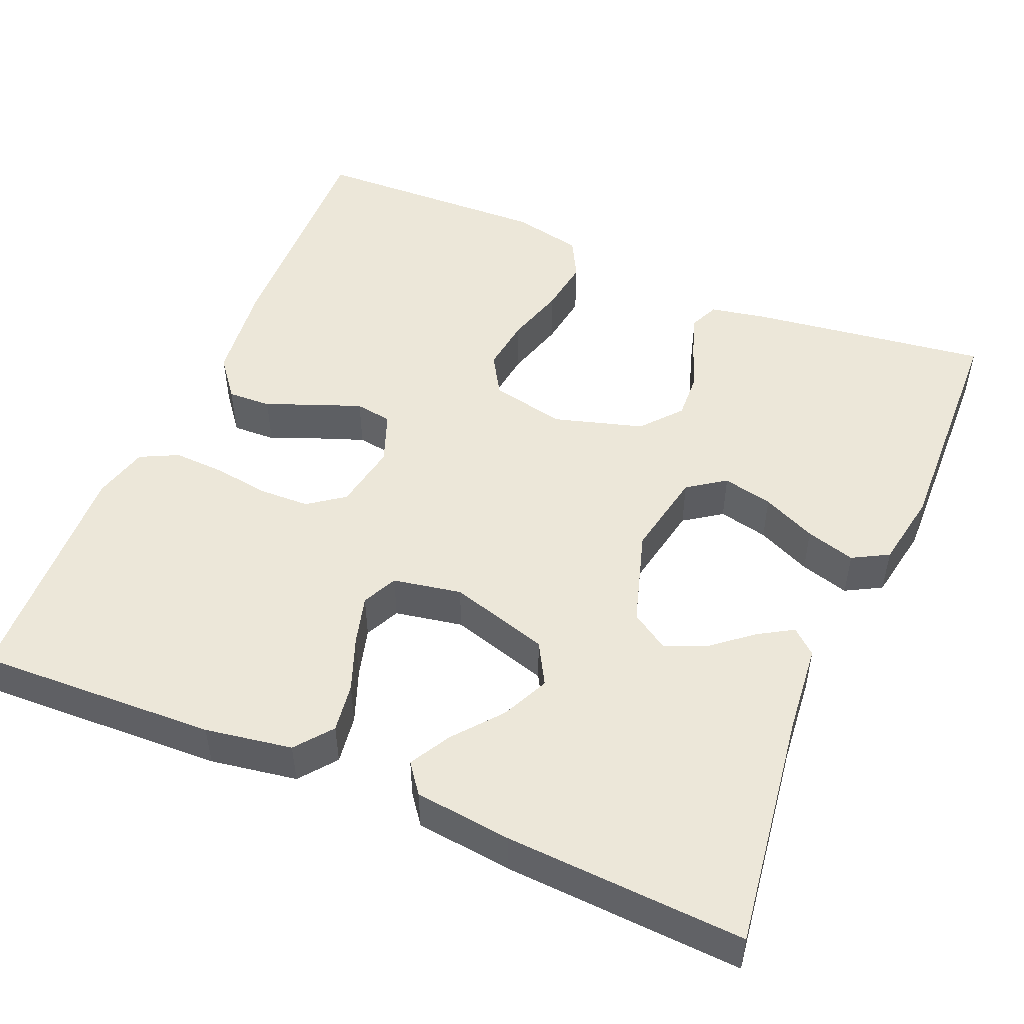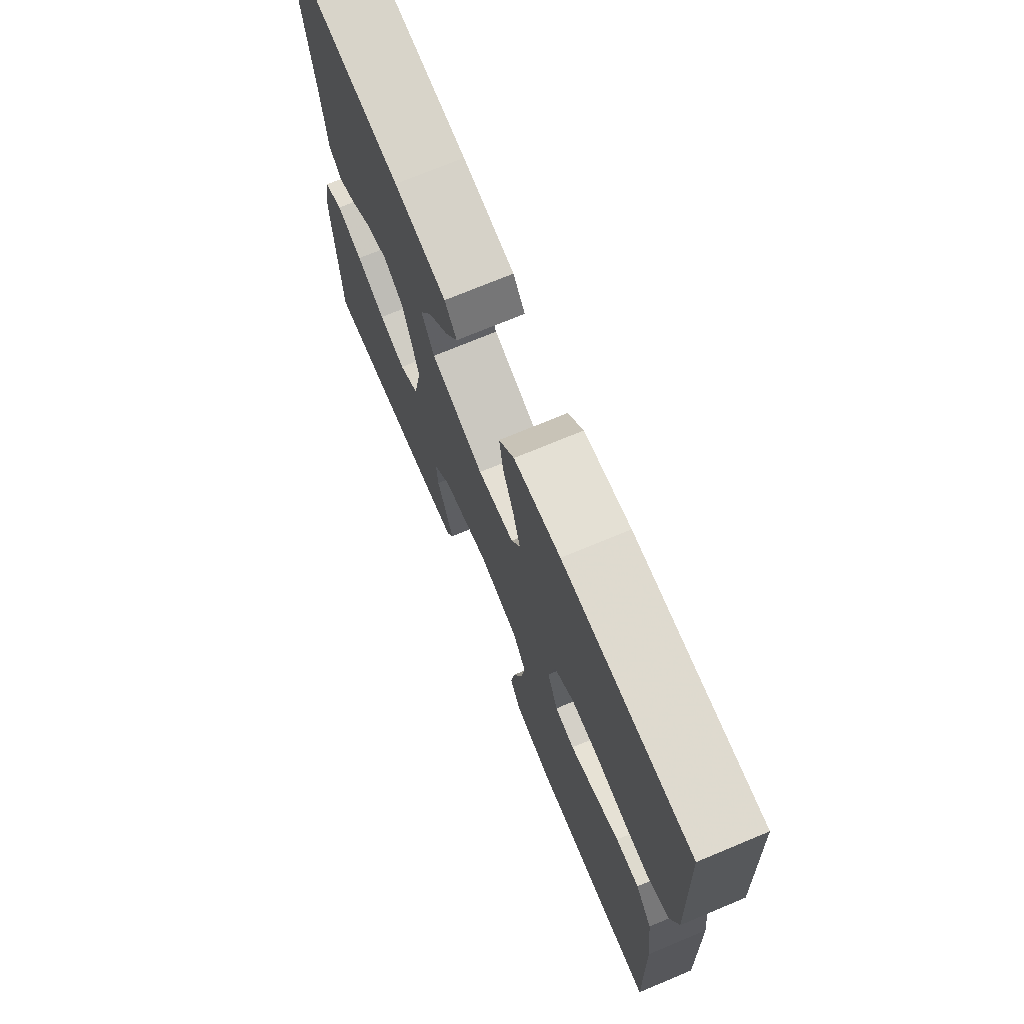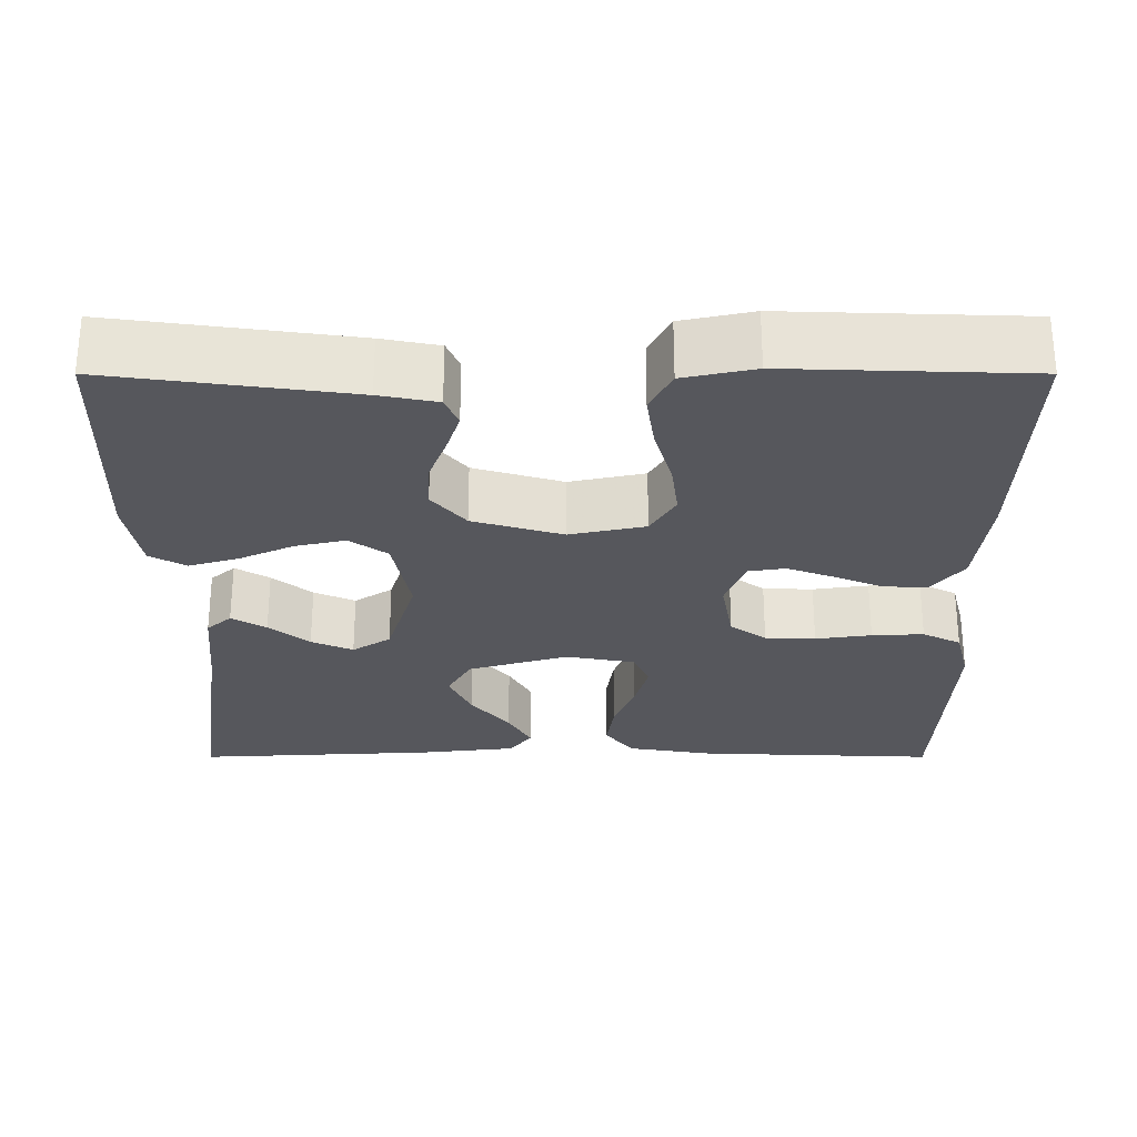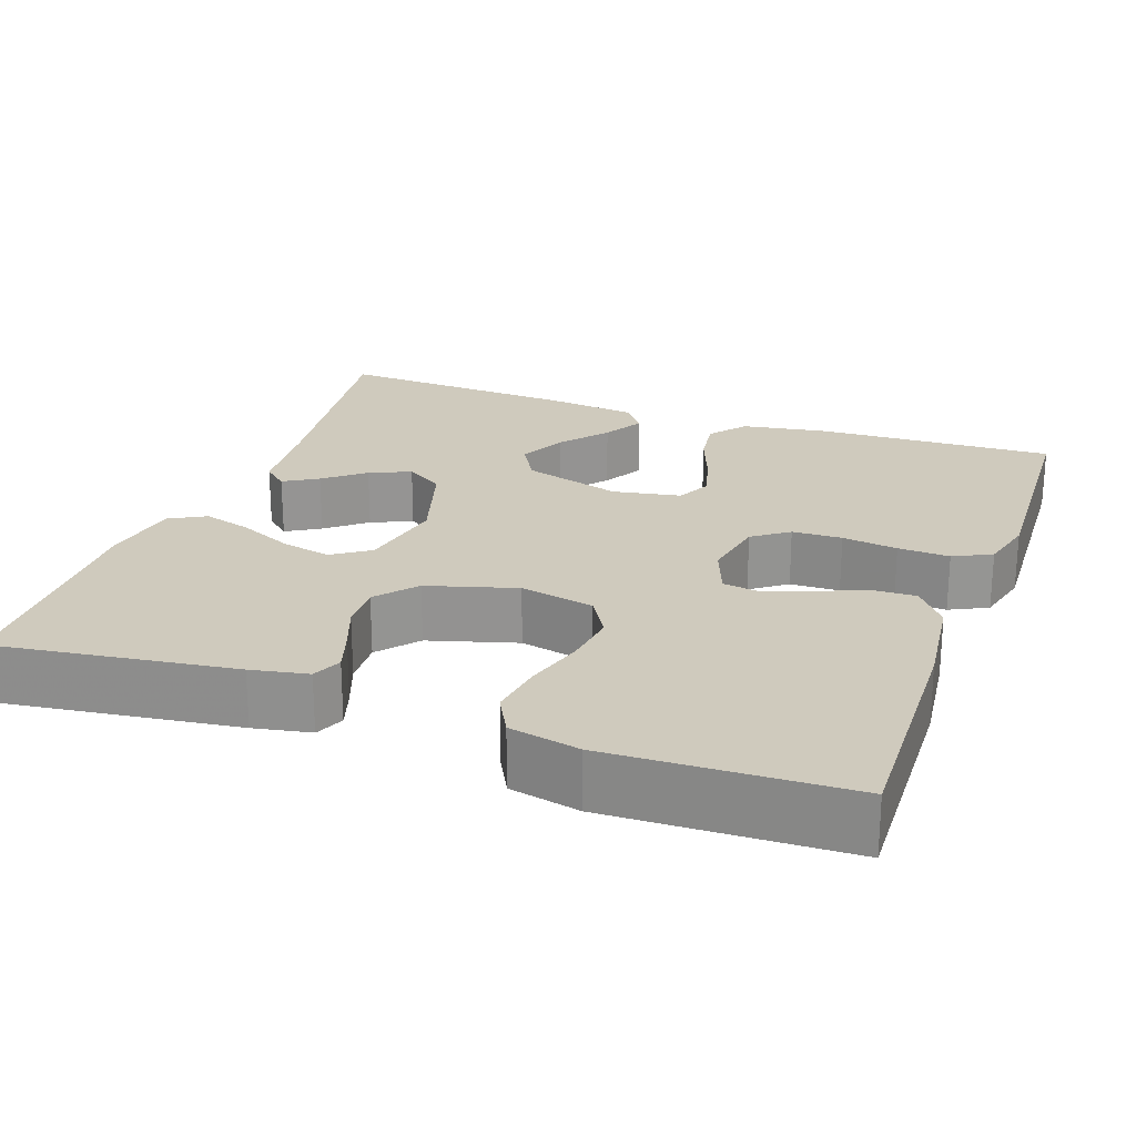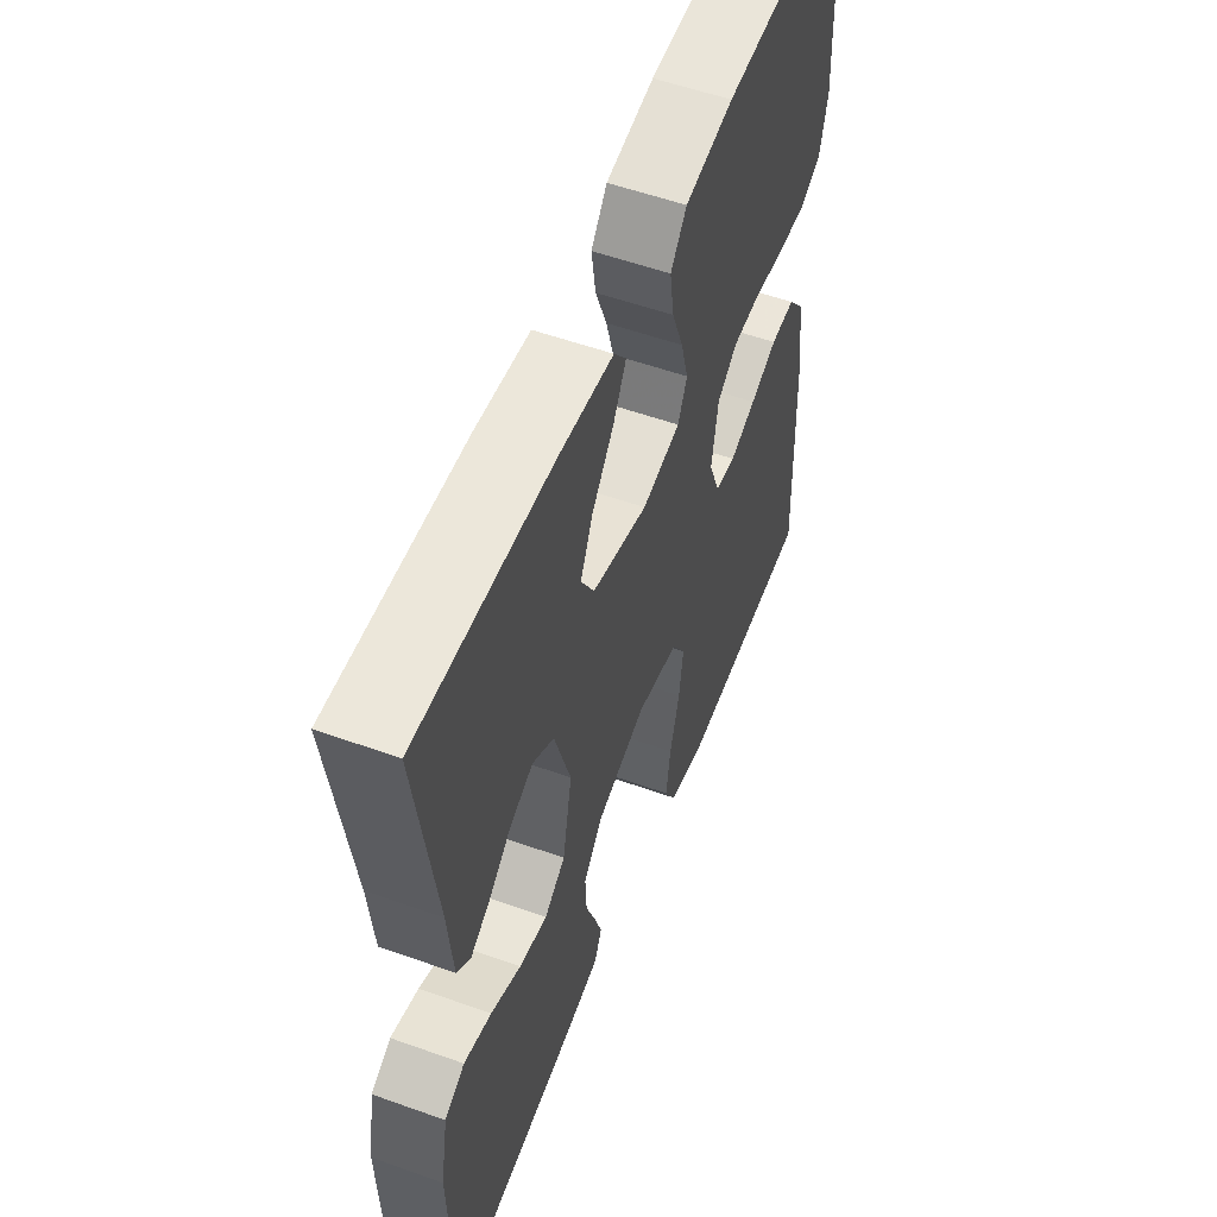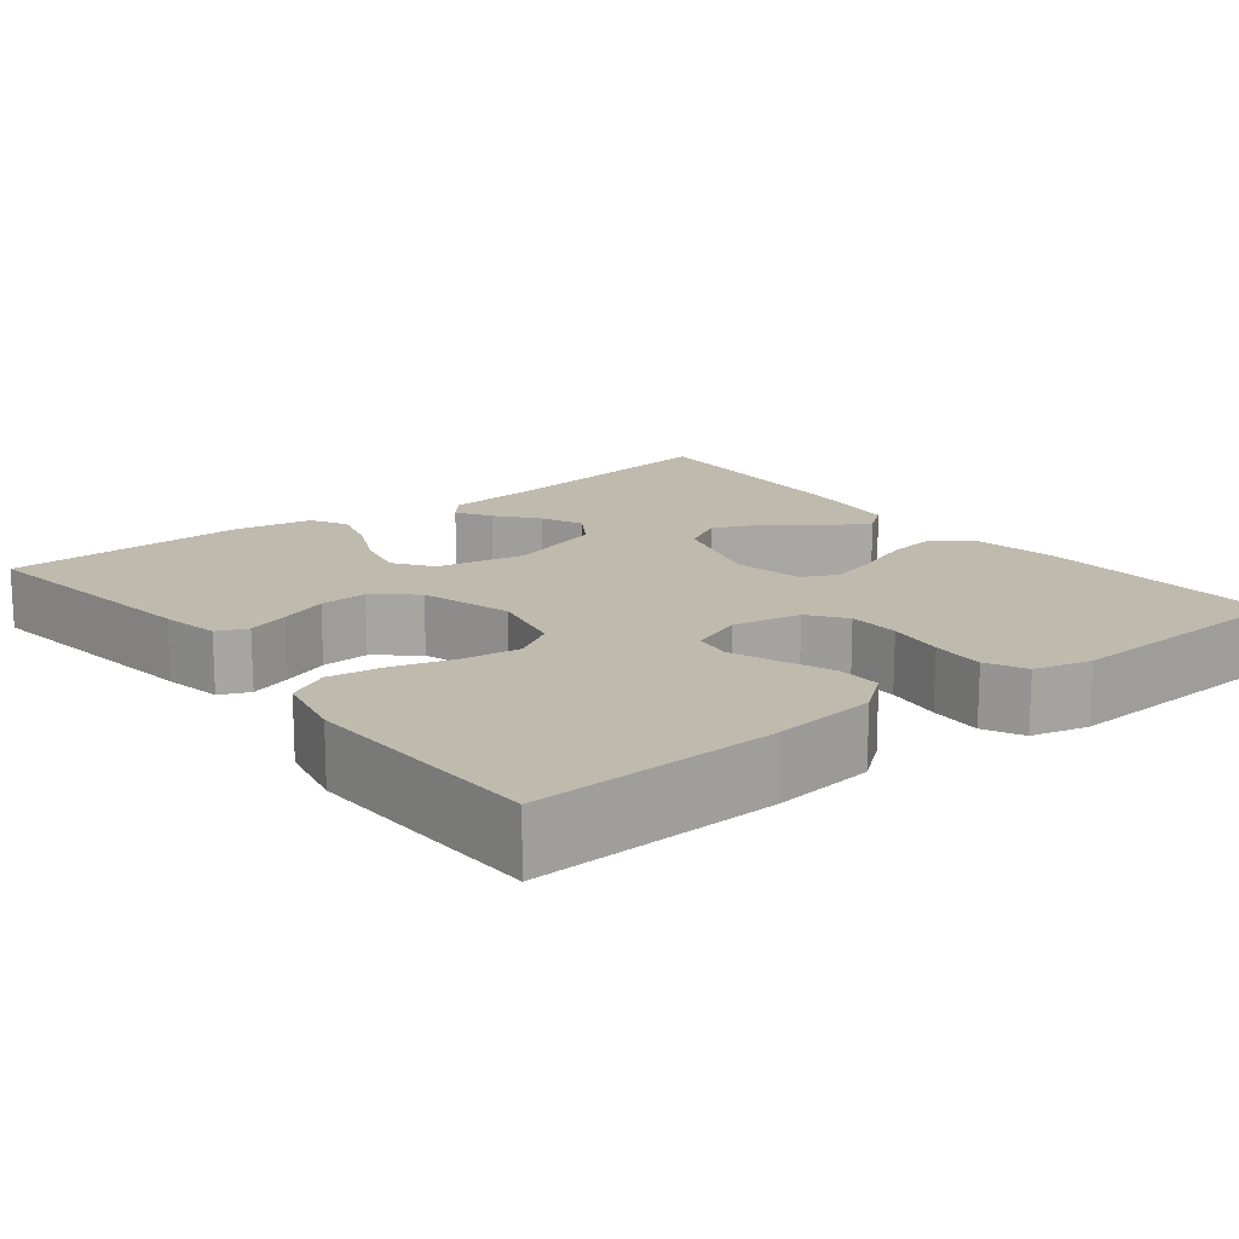
<metadata>
{"format":"obj","ext":"obj","renderer":"f3d","projection":"perspective","resolution":1024,"background":"white","views":[{"elev":50.0,"azim":23.0,"up":"+Y"},{"elev":72.8,"azim":-112.6,"up":"+Z"},{"elev":-27.6,"azim":180.0,"up":"+Y"},{"elev":23.1,"azim":-160.2,"up":"+Y"},{"elev":55.0,"azim":110.7,"up":"+Z"},{"elev":15.8,"azim":-128.1,"up":"+Y"}]}
</metadata>
<code>
v 0.5 0.07 -0.5
v 0.2 0.07 -0.459
v 0.128 0.07 -0.445
v 0.112 0.07 -0.408
v 0.129 0.07 -0.356
v 0.151 0.07 -0.298
v 0.154 0.07 -0.239
v 0.112 0.07 -0.189
v 0 0.07 -0.156
v -0.094 0.07 -0.176
v -0.125 0.07 -0.227
v -0.116 0.07 -0.296
v -0.094 0.07 -0.371
v -0.084 0.07 -0.44
v -0.111 0.07 -0.491
v -0.2 0.07 -0.51
v -0.5 0.07 -0.5
v -0.49 0.07 -0.2
v -0.475 0.07 -0.073
v -0.436 0.07 -0.023
v -0.381 0.07 -0.025
v -0.32 0.07 -0.05
v -0.261 0.07 -0.072
v -0.215 0.07 -0.065
v -0.19 0.07 0
v -0.205 0.07 0.084
v -0.25 0.07 0.117
v -0.313 0.07 0.119
v -0.383 0.07 0.109
v -0.448 0.07 0.106
v -0.496 0.07 0.13
v -0.514 0.07 0.2
v -0.5 0.07 0.5
v -0.2 0.07 0.488
v -0.091 0.07 0.47
v -0.055 0.07 0.424
v -0.064 0.07 0.362
v -0.09 0.07 0.294
v -0.107 0.07 0.232
v -0.086 0.07 0.188
v 0 0.07 0.172
v 0.125 0.07 0.209
v 0.155 0.07 0.262
v 0.127 0.07 0.322
v 0.079 0.07 0.381
v 0.05 0.07 0.433
v 0.078 0.07 0.47
v 0.2 0.07 0.484
v 0.5 0.07 0.5
v 0.458 0.07 0.2
v 0.447 0.07 0.088
v 0.416 0.07 0.061
v 0.373 0.07 0.087
v 0.323 0.07 0.128
v 0.271 0.07 0.151
v 0.223 0.07 0.12
v 0.186 0.07 0
v 0.207 0.07 -0.109
v 0.254 0.07 -0.142
v 0.317 0.07 -0.128
v 0.385 0.07 -0.097
v 0.447 0.07 -0.079
v 0.492 0.07 -0.104
v 0.509 0.07 -0.2
v 0.5 0 -0.5
v 0.2 0 -0.459
v 0.128 0 -0.445
v 0.112 0 -0.408
v 0.129 0 -0.356
v 0.151 0 -0.298
v 0.154 0 -0.239
v 0.112 0 -0.189
v 0 0 -0.156
v -0.094 0 -0.176
v -0.125 0 -0.227
v -0.116 0 -0.296
v -0.094 0 -0.371
v -0.084 0 -0.44
v -0.111 0 -0.491
v -0.2 0 -0.51
v -0.5 0 -0.5
v -0.49 0 -0.2
v -0.475 0 -0.073
v -0.436 0 -0.023
v -0.381 0 -0.025
v -0.32 0 -0.05
v -0.261 0 -0.072
v -0.215 0 -0.065
v -0.19 0 0
v -0.205 0 0.084
v -0.25 0 0.117
v -0.313 0 0.119
v -0.383 0 0.109
v -0.448 0 0.106
v -0.496 0 0.13
v -0.514 0 0.2
v -0.5 0 0.5
v -0.2 0 0.488
v -0.091 0 0.47
v -0.055 0 0.424
v -0.064 0 0.362
v -0.09 0 0.294
v -0.107 0 0.232
v -0.086 0 0.188
v 0 0 0.172
v 0.125 0 0.209
v 0.155 0 0.262
v 0.127 0 0.322
v 0.079 0 0.381
v 0.05 0 0.433
v 0.078 0 0.47
v 0.2 0 0.484
v 0.5 0 0.5
v 0.458 0 0.2
v 0.447 0 0.088
v 0.416 0 0.061
v 0.373 0 0.087
v 0.323 0 0.128
v 0.271 0 0.151
v 0.223 0 0.12
v 0.186 0 0
v 0.207 0 -0.109
v 0.254 0 -0.142
v 0.317 0 -0.128
v 0.385 0 -0.097
v 0.447 0 -0.079
v 0.492 0 -0.104
v 0.509 0 -0.2
f 4 5 6
f 3 4 6
f 2 3 6
f 1 2 6
f 64 1 6
f 63 64 6
f 62 63 6
f 61 62 6
f 60 61 6
f 59 60 6 7
f 58 59 7 8
f 57 58 8 9
f 56 57 9 10
f 52 53 54
f 51 52 54
f 50 51 54
f 50 54 55
f 49 50 55
f 48 49 55
f 47 48 55
f 46 47 55
f 45 46 55
f 44 45 55
f 43 44 55 56
f 36 37 38
f 35 36 38
f 34 35 38
f 33 34 38
f 32 33 38
f 31 32 38
f 30 31 38
f 29 30 38
f 28 29 38
f 27 28 38 39
f 26 27 39 40
f 20 21 22
f 19 20 22
f 18 19 22
f 17 18 22
f 16 17 22
f 15 16 22
f 14 15 22
f 13 14 22
f 12 13 22
f 11 12 22 23
f 10 11 23 24
f 42 43 56
f 10 24 25
f 56 10 25
f 42 56 25
f 41 42 25
f 25 26 40 41
f 70 69 68
f 70 68 67
f 70 67 66
f 70 66 65
f 70 65 128
f 70 128 127
f 70 127 126
f 70 126 125
f 70 125 124
f 71 70 124 123
f 72 71 123 122
f 73 72 122 121
f 74 73 121 120
f 118 117 116
f 118 116 115
f 118 115 114
f 119 118 114
f 119 114 113
f 119 113 112
f 119 112 111
f 119 111 110
f 119 110 109
f 119 109 108
f 120 119 108 107
f 102 101 100
f 102 100 99
f 102 99 98
f 102 98 97
f 102 97 96
f 102 96 95
f 102 95 94
f 102 94 93
f 102 93 92
f 103 102 92 91
f 104 103 91 90
f 86 85 84
f 86 84 83
f 86 83 82
f 86 82 81
f 86 81 80
f 86 80 79
f 86 79 78
f 86 78 77
f 86 77 76
f 87 86 76 75
f 88 87 75 74
f 120 107 106
f 89 88 74
f 89 74 120
f 89 120 106
f 89 106 105
f 105 104 90 89
f 1 65 66 2
f 2 66 67 3
f 3 67 68 4
f 4 68 69 5
f 5 69 70 6
f 6 70 71 7
f 7 71 72 8
f 8 72 73 9
f 9 73 74 10
f 10 74 75 11
f 11 75 76 12
f 12 76 77 13
f 13 77 78 14
f 14 78 79 15
f 15 79 80 16
f 16 80 81 17
f 17 81 82 18
f 18 82 83 19
f 19 83 84 20
f 20 84 85 21
f 21 85 86 22
f 22 86 87 23
f 23 87 88 24
f 24 88 89 25
f 25 89 90 26
f 26 90 91 27
f 27 91 92 28
f 28 92 93 29
f 29 93 94 30
f 30 94 95 31
f 31 95 96 32
f 32 96 97 33
f 33 97 98 34
f 34 98 99 35
f 35 99 100 36
f 36 100 101 37
f 37 101 102 38
f 38 102 103 39
f 39 103 104 40
f 40 104 105 41
f 41 105 106 42
f 42 106 107 43
f 43 107 108 44
f 44 108 109 45
f 45 109 110 46
f 46 110 111 47
f 47 111 112 48
f 48 112 113 49
f 49 113 114 50
f 50 114 115 51
f 51 115 116 52
f 52 116 117 53
f 53 117 118 54
f 54 118 119 55
f 55 119 120 56
f 56 120 121 57
f 57 121 122 58
f 58 122 123 59
f 59 123 124 60
f 60 124 125 61
f 61 125 126 62
f 62 126 127 63
f 63 127 128 64
f 64 128 65 1

</code>
